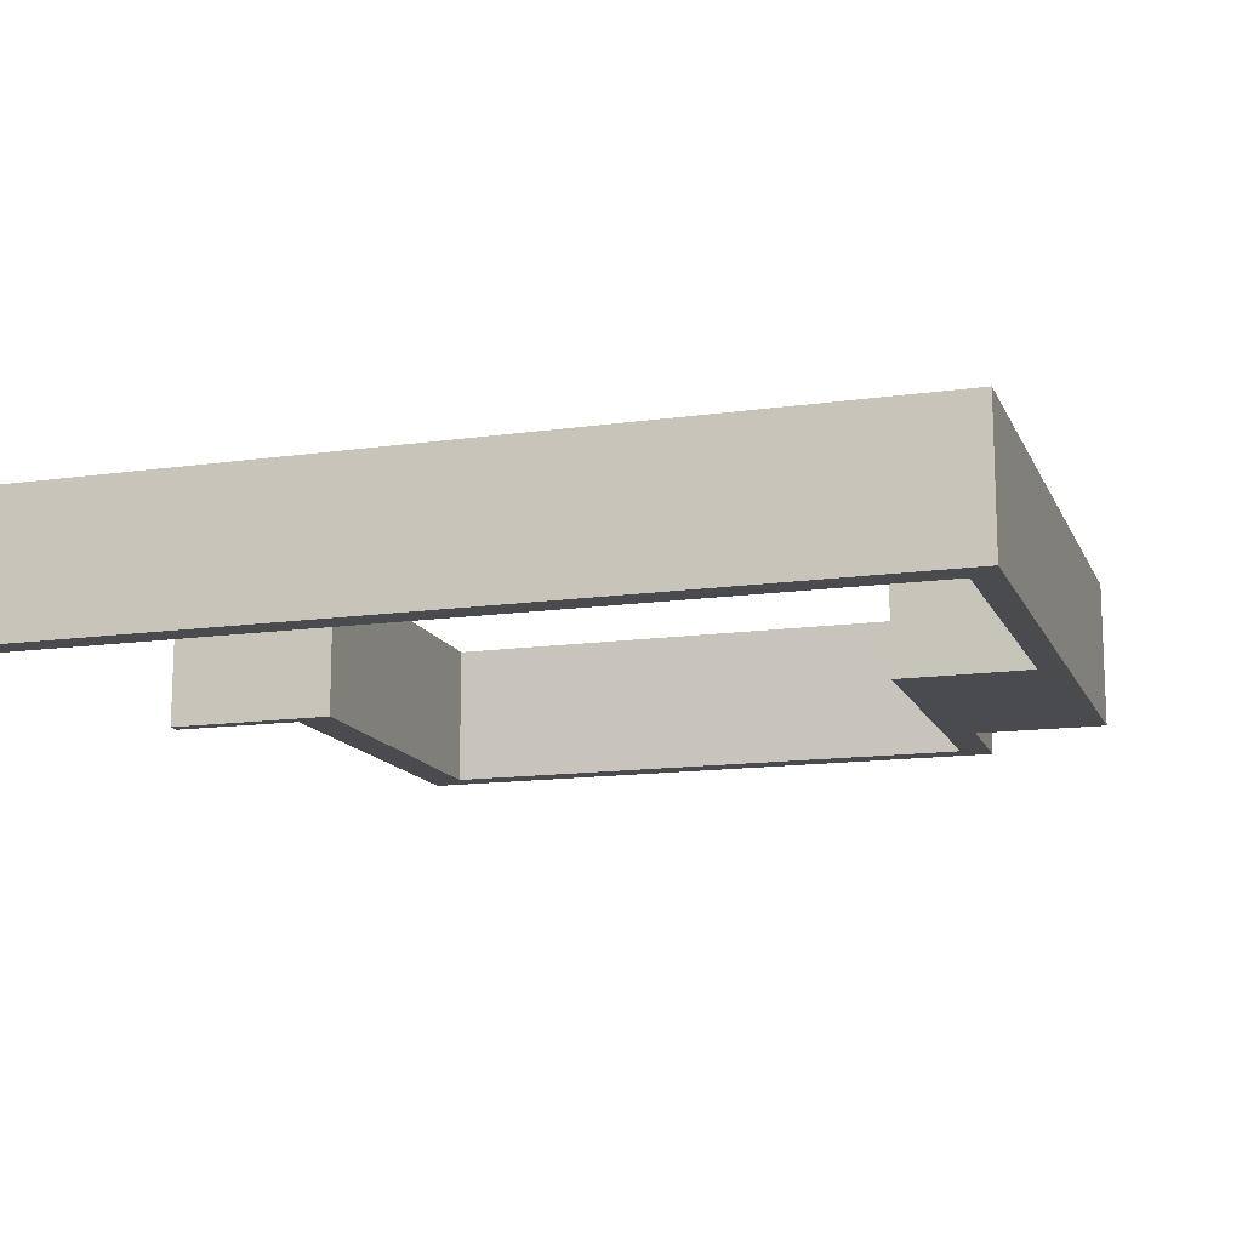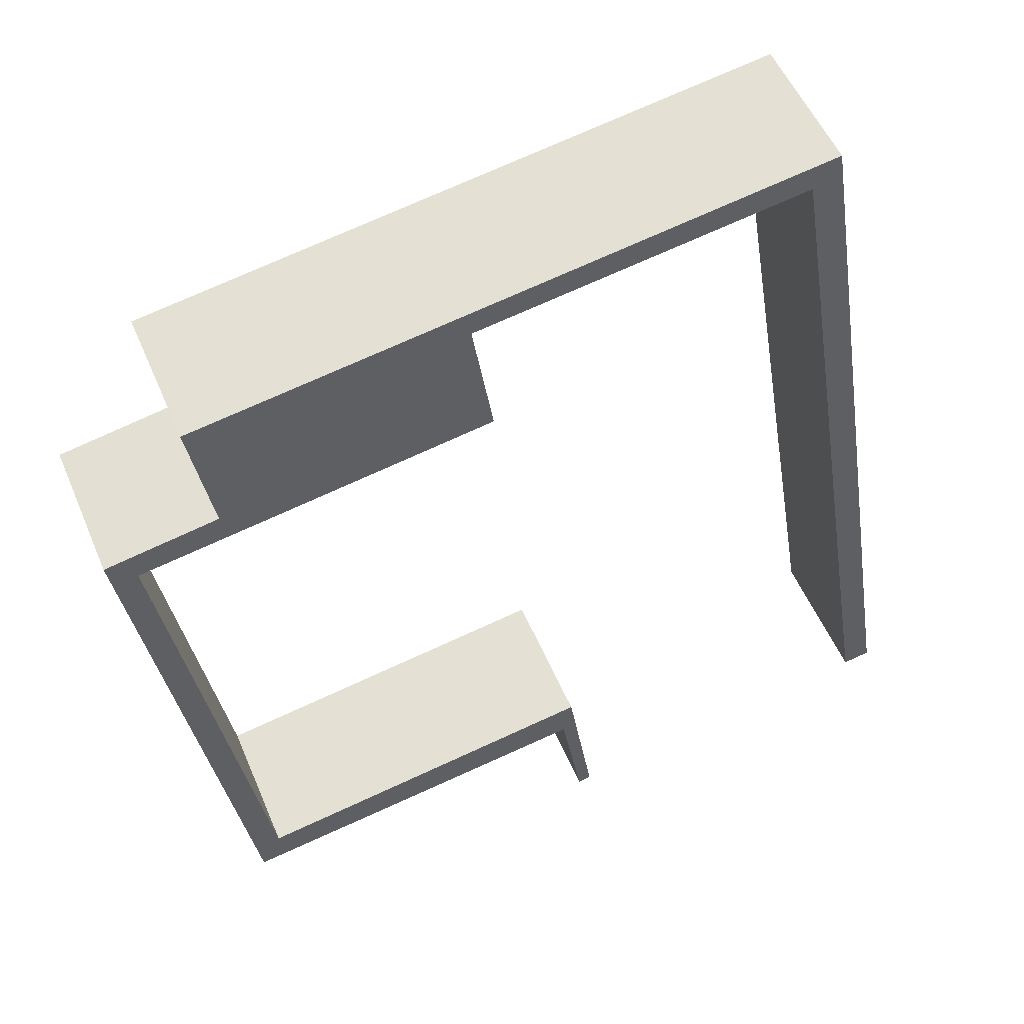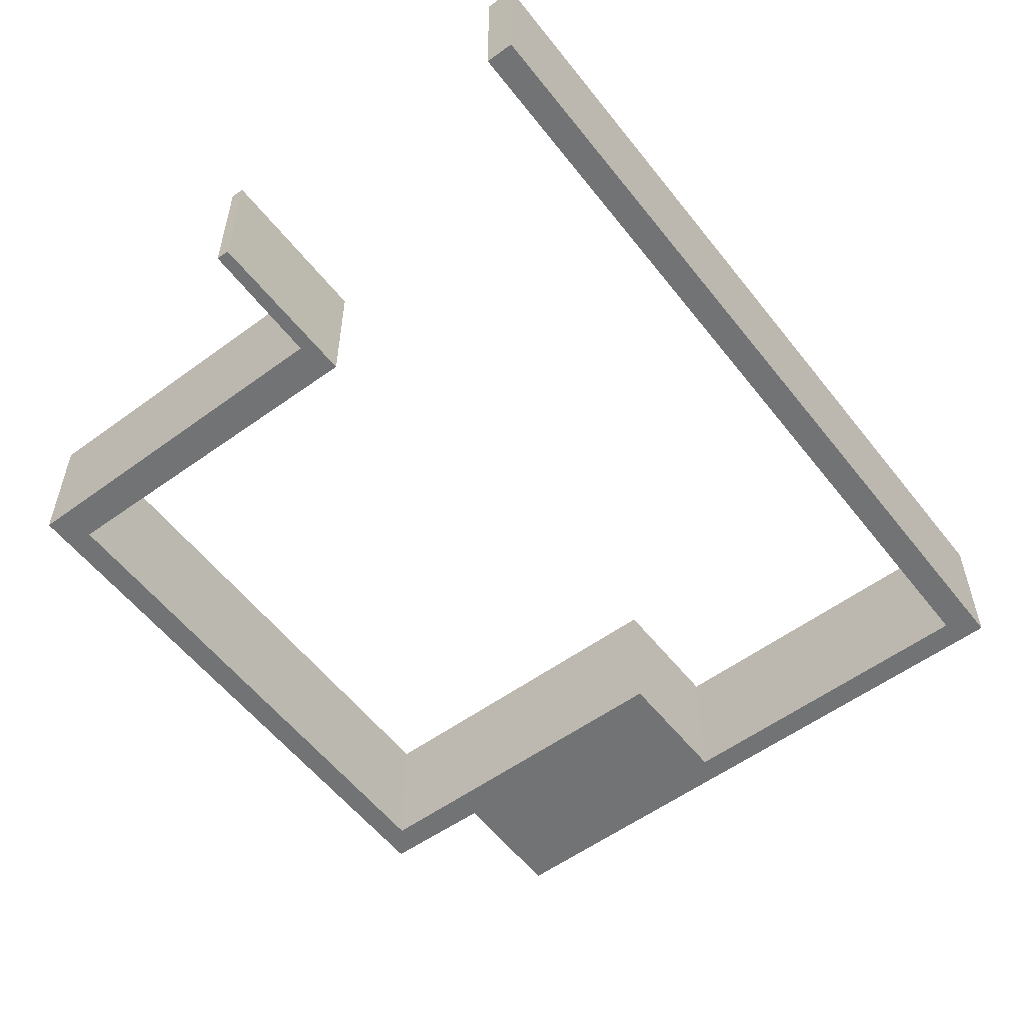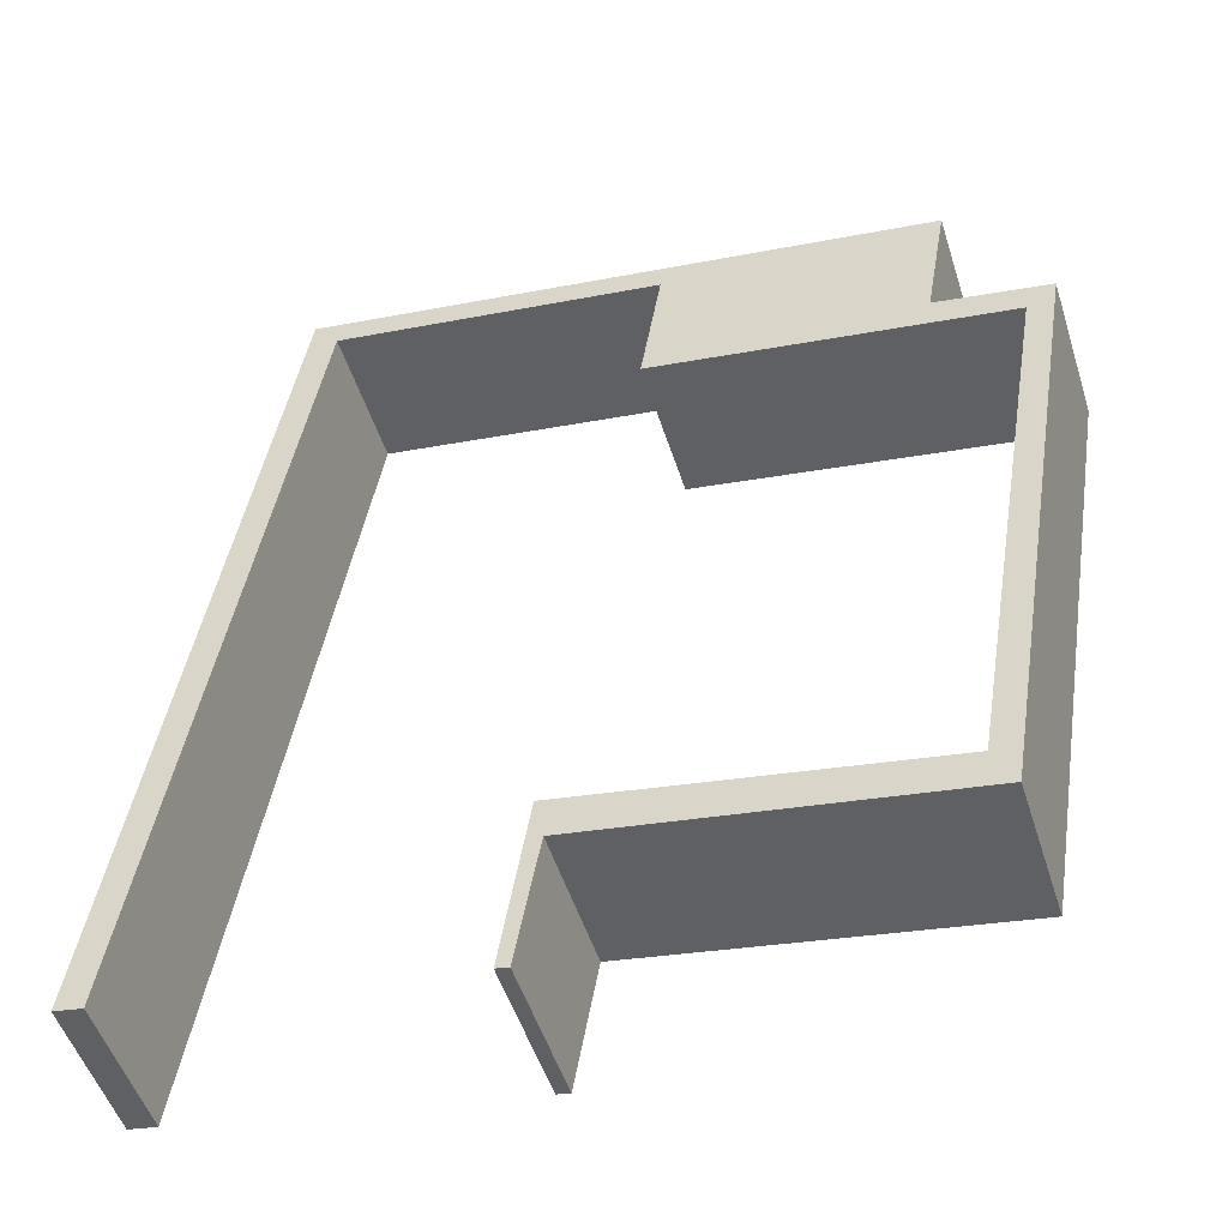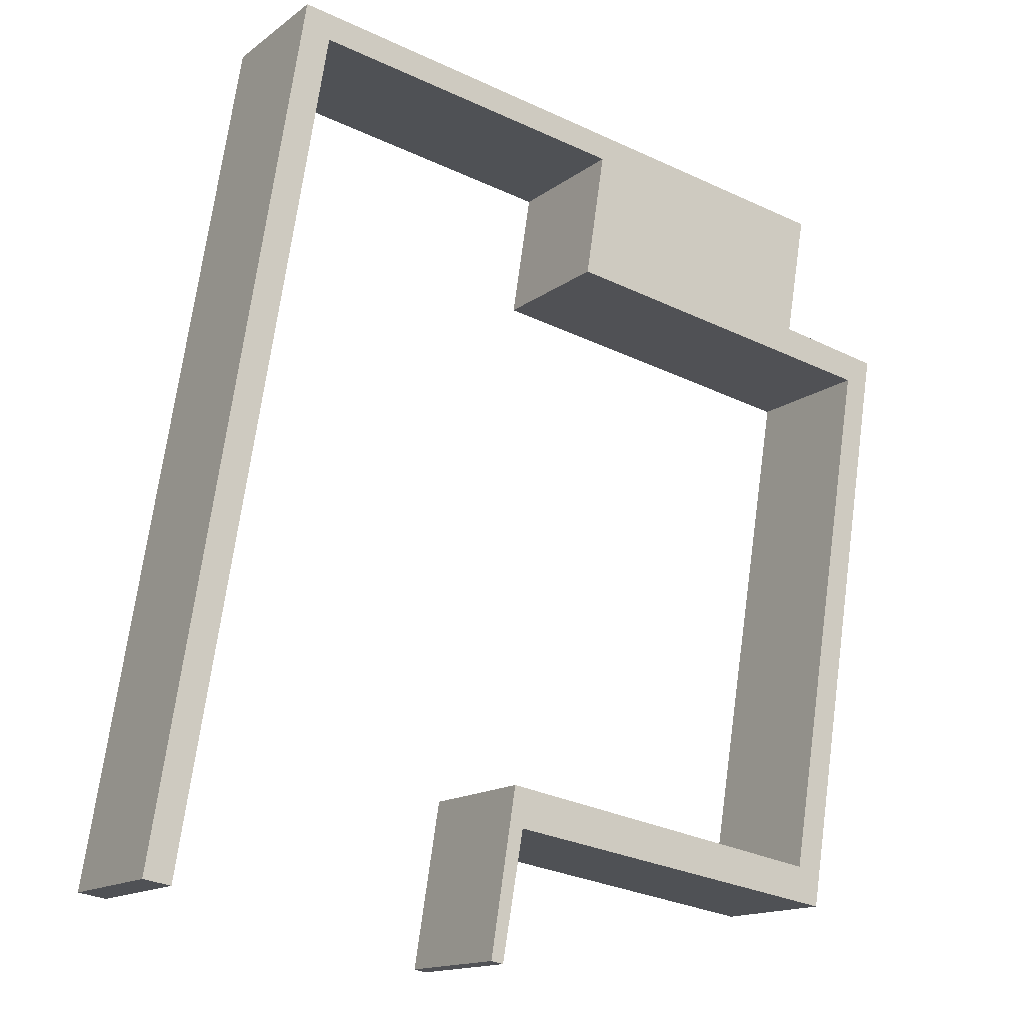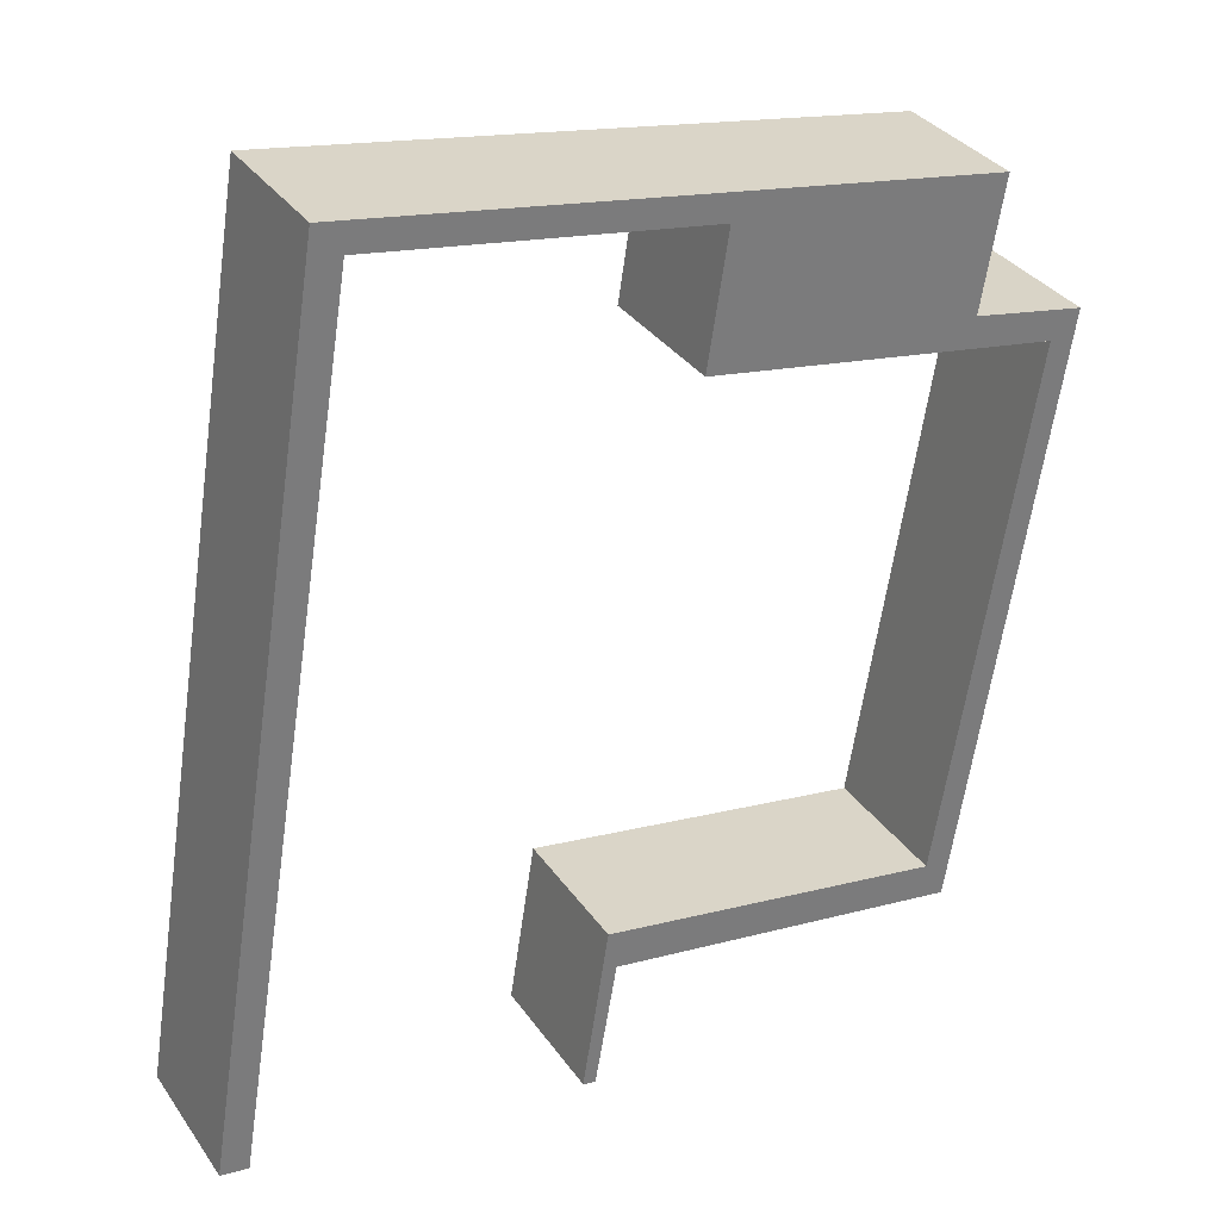
<metadata>
{"format":"obj","ext":"obj","renderer":"f3d","projection":"perspective","resolution":1024,"background":"white","views":[{"elev":-13.9,"azim":-63.3,"up":"+Y"},{"elev":52.8,"azim":157.5,"up":"+Z"},{"elev":-55.9,"azim":-133.4,"up":"+Y"},{"elev":-50.6,"azim":17.4,"up":"+Z"},{"elev":-14.6,"azim":-32.6,"up":"+Z"},{"elev":33.3,"azim":-29.4,"up":"+Z"}]}
</metadata>
<code>
v  2.676 2.728 16.57
v  0.532 2.728 -0.085
v  0 2.728 1.67e-16
v  0.639 2.728 0.581
v  3.159 2.728 15.96
v  9.375 2.728 15.49
v  9.294 2.728 14.99
v  9.439 2.728 14.97
v  14.58 2.728 14.66
v  14.16 2.728 12.22
v  9.049 2.728 12.48
v  15.72 2.728 11.37
v  16.28 2.728 11.84
v  16.18 2.728 11.24
v  6.929 2.728 -0.449
v  7.074 2.728 -1.131
v  6.828 2.728 -1.085
v  7.501 2.728 1.333
v  7.339 2.728 2.121
v  14.39 2.728 0.254
v  14 2.728 1.011
v  15.71 2.728 11.31
v  7.074 6.925e-17 -1.131
v  6.828 6.644e-17 -1.085
v  15.72 -6.963e-16 11.37
v  9.049 -7.642e-16 12.48
v  9.439 -9.167e-16 14.97
v  3.159 -9.773e-16 15.96
v  9.294 -9.181e-16 14.99
v  0.532 5.205e-18 -0.085
v  0 0 0
v  14.39 -1.555e-17 0.254
v  7.501 -8.162e-17 1.333
v  7.339 -1.299e-16 2.121
v  6.929 2.749e-17 -0.449
v  14 -6.191e-17 1.011
v  15.71 -6.928e-16 11.31
v  2.676 -1.015e-15 16.57
v  9.375 -9.486e-16 15.49
v  14.58 -8.975e-16 14.66
v  14.16 -7.484e-16 12.22
v  16.28 -7.25e-16 11.84
v  0.639 -3.558e-17 0.581
v  16.18 -6.883e-16 11.24
g defaultobject
f 1 2 3
f 2 1 4
f 4 1 5
f 5 1 6
f 5 6 7
f 7 6 8
f 9 10 6
f 11 10 12
f 10 11 8
f 10 8 6
f 12 10 13
f 12 13 14
f 15 16 17
f 16 15 18
f 18 15 19
f 18 19 20
f 20 19 21
f 20 21 14
f 14 21 22
f 14 22 12
f 23 17 16
f 17 23 24
f 25 11 12
f 11 25 26
f 27 7 8
f 7 27 5
f 5 27 28
f 28 27 29
f 30 3 2
f 3 30 31
f 32 18 20
f 18 32 33
f 24 15 17
f 15 24 19
f 19 24 34
f 34 24 35
f 36 22 21
f 22 36 37
f 22 37 12
f 12 37 25
f 26 8 11
f 8 26 27
f 31 1 3
f 1 31 38
f 34 21 19
f 21 34 36
f 38 6 1
f 6 38 39
f 6 39 9
f 9 39 40
f 41 13 10
f 13 41 42
f 28 4 5
f 4 28 43
f 4 43 2
f 2 43 30
f 40 10 9
f 10 40 41
f 42 14 13
f 14 42 20
f 20 42 32
f 32 42 44
f 33 16 18
f 16 33 23
f 23 35 24
f 35 23 34
f 34 23 33
f 34 33 36
f 36 33 32
f 36 32 37
f 37 32 44
f 37 44 25
f 26 41 27
f 41 26 25
f 41 25 42
f 42 25 44
f 30 38 31
f 38 30 43
f 38 43 28
f 38 28 39
f 39 28 29
f 39 29 27
f 39 27 40
f 40 27 41

</code>
